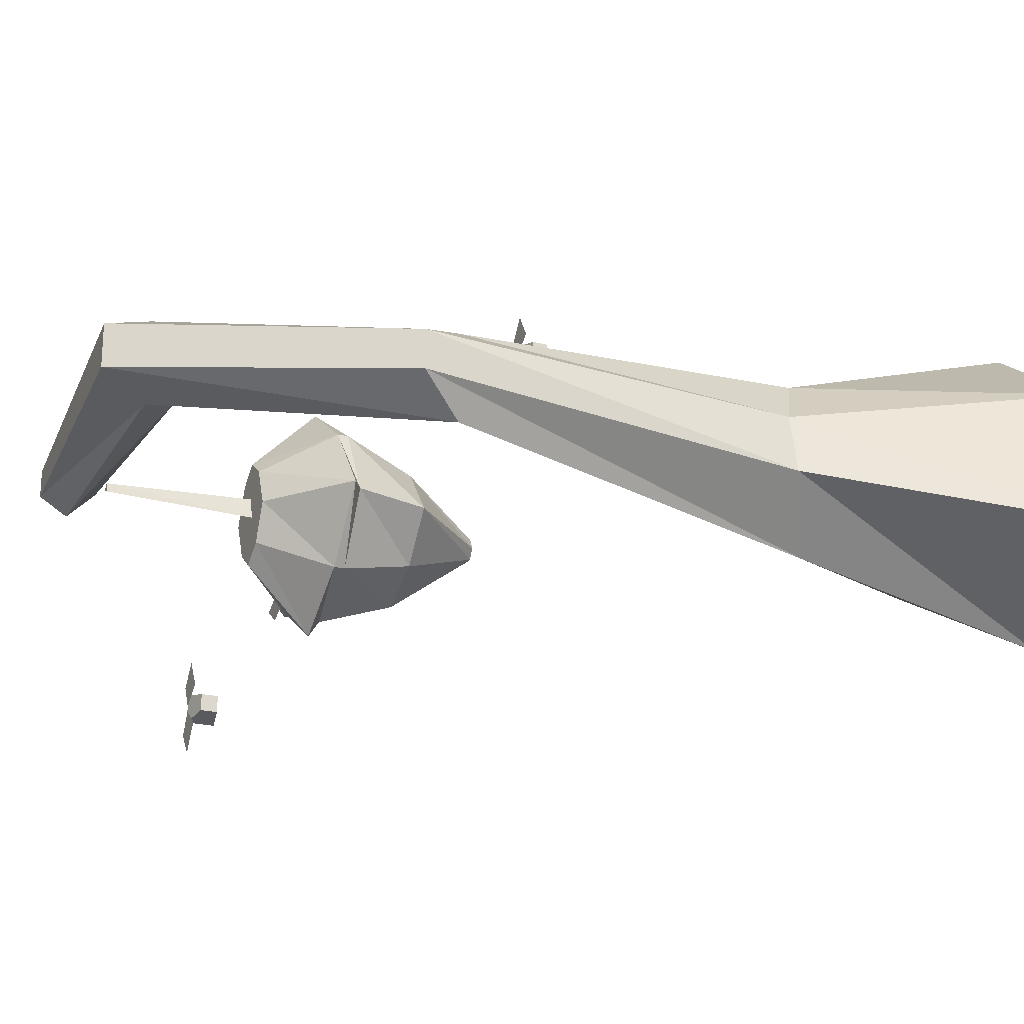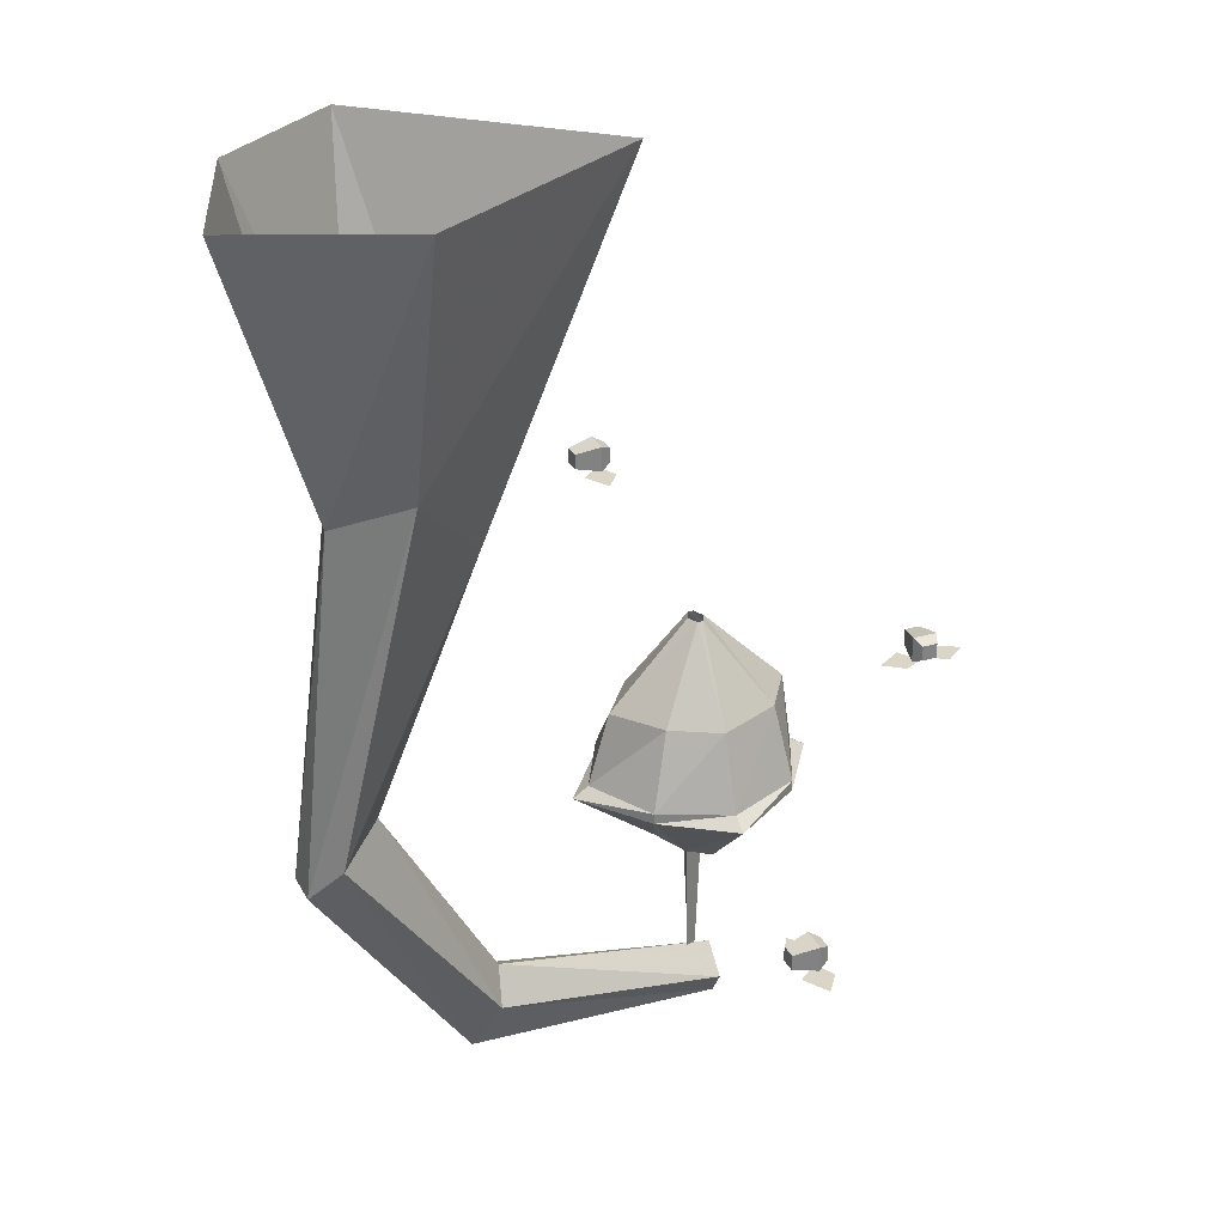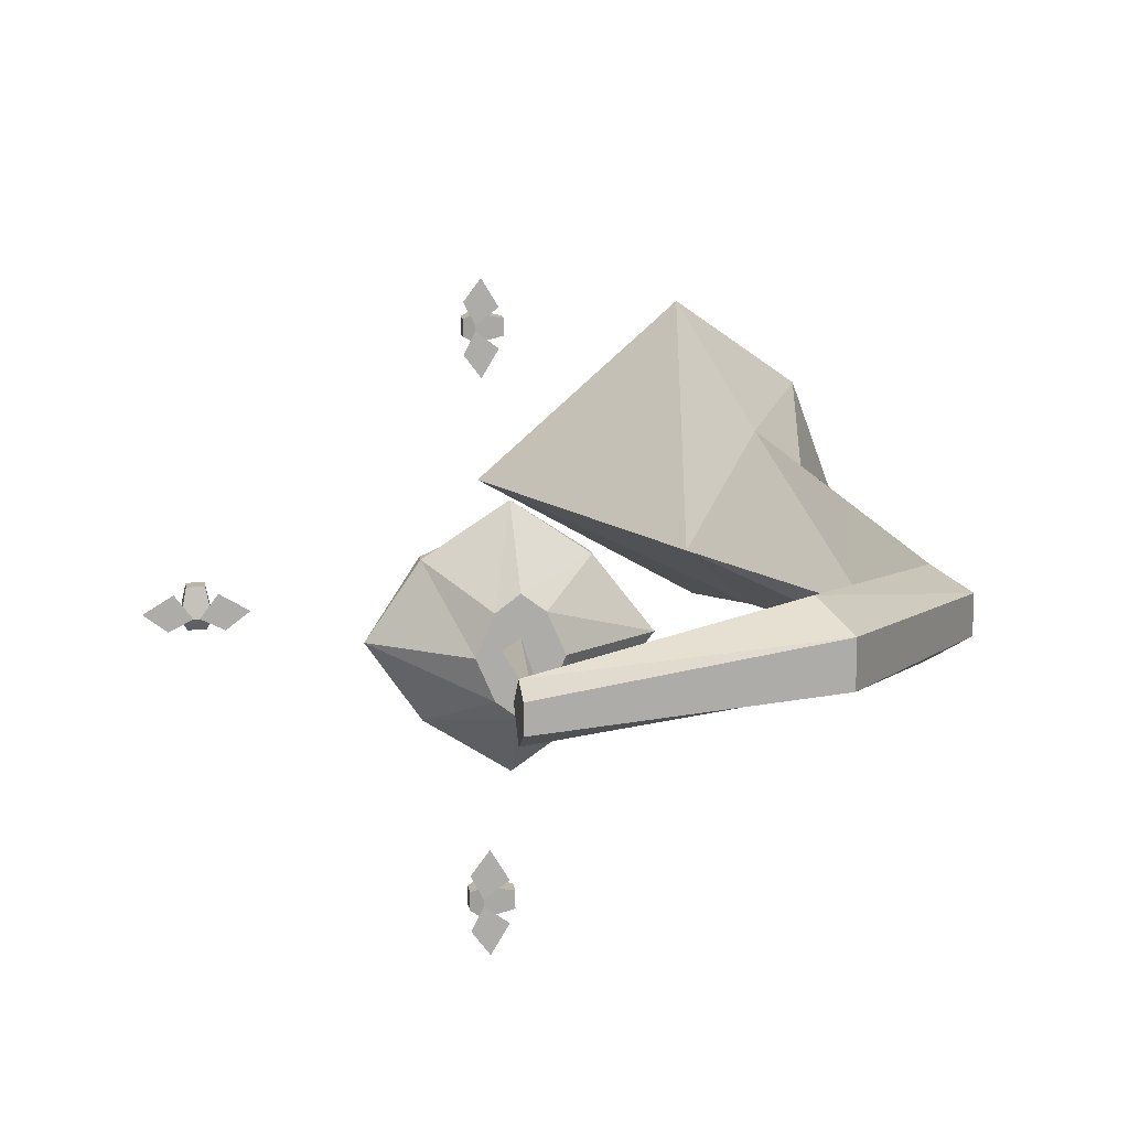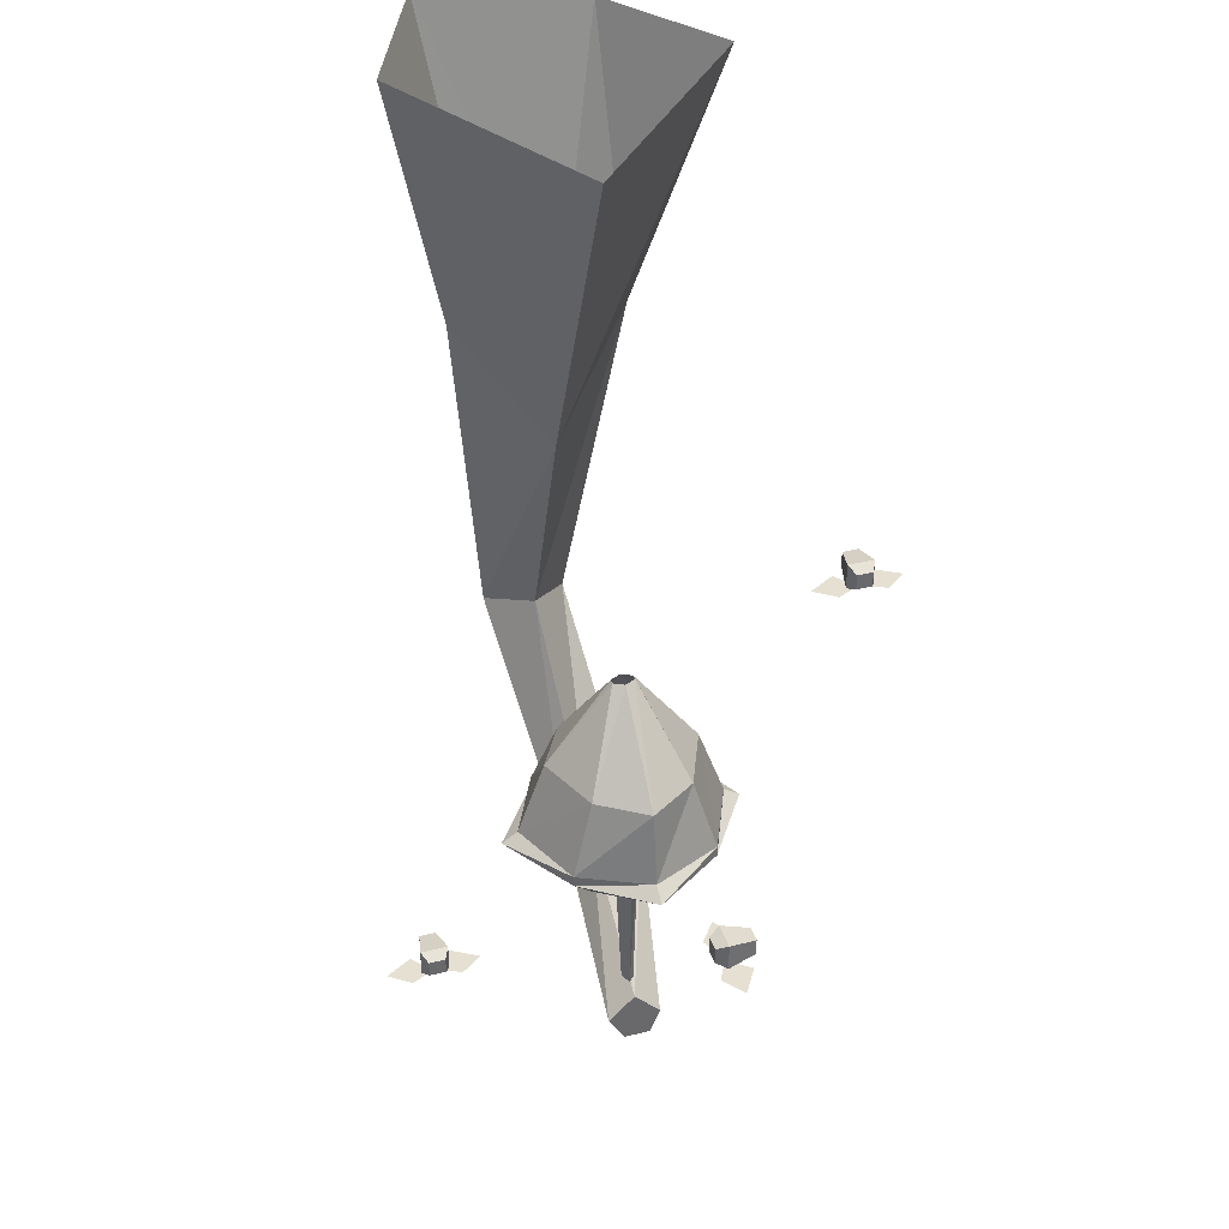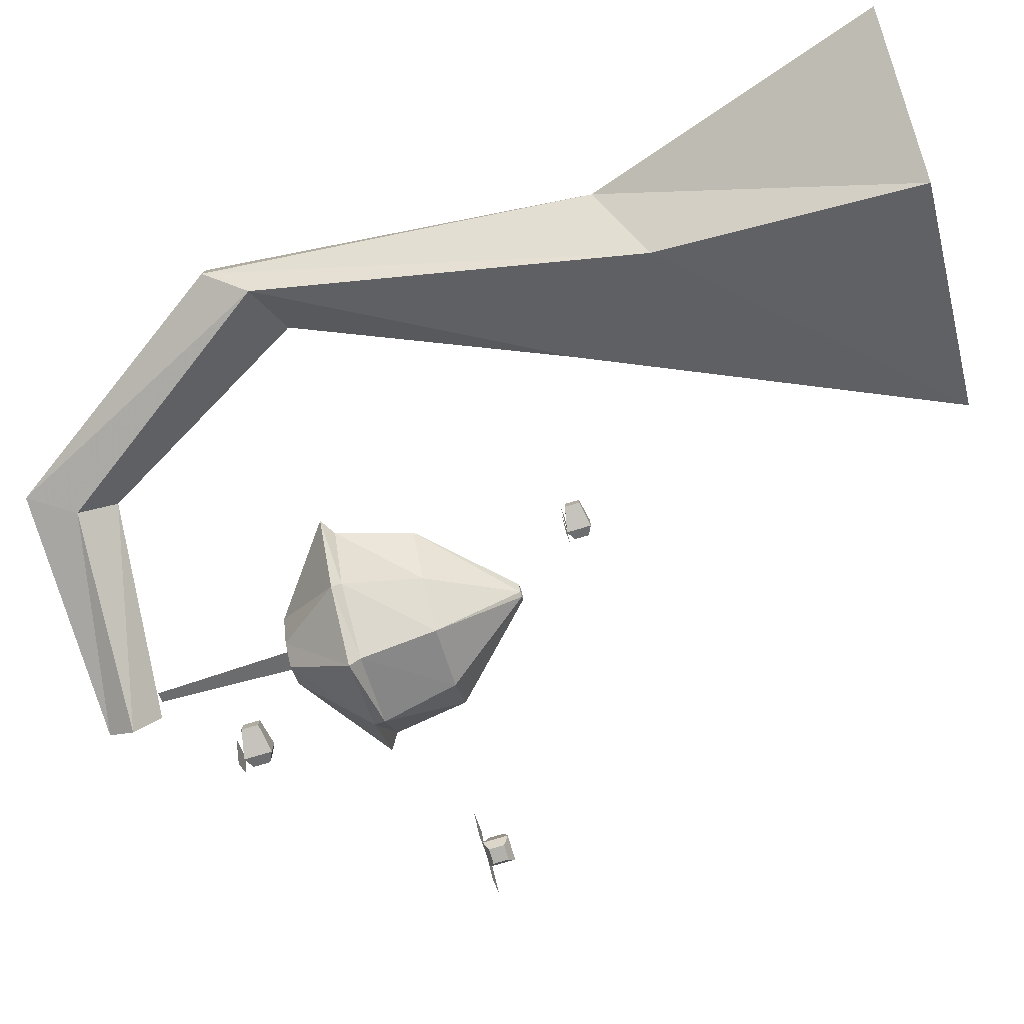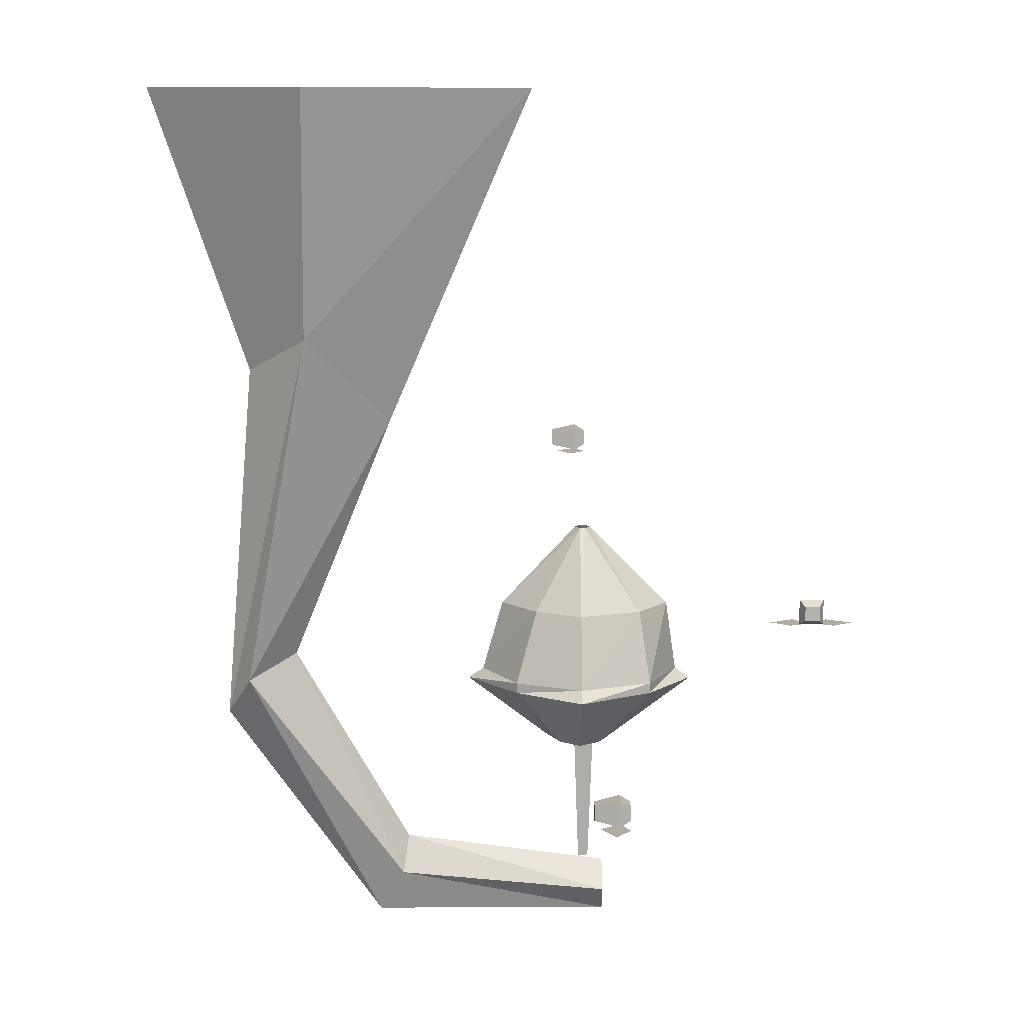
<metadata>
{"format":"obj","ext":"obj","renderer":"f3d","projection":"perspective","resolution":1024,"background":"white","views":[{"elev":-22.2,"azim":66.0,"up":"+Z"},{"elev":29.6,"azim":156.5,"up":"+Y"},{"elev":13.5,"azim":-8.9,"up":"+Z"},{"elev":37.7,"azim":-107.2,"up":"+Y"},{"elev":-79.1,"azim":106.4,"up":"+Z"},{"elev":10.2,"azim":-180.0,"up":"+Y"}]}
</metadata>
<code>
v -0.4922 -1.336 0.01562
v -0.4922 -1.336 0.05469
v -0.4922 -1.297 0.07031
v -0.4922 -1.258 0.03125
v -0.4922 -1.297 -0.007812
v -0.1641 -1.281 0.03125
v -0.125 -1.352 0.05469
v -0.125 -1.352 0.1172
v -0.1562 -1.281 0.1484
v -0.1719 -1.227 0.0625
v 0.007812 -0.9062 0.03125
v 0.07812 -0.9375 -0.03125
v 0.1172 -1 0.01562
v 0.1172 -1 0.07031
v 0.07812 -0.9375 0.09375
v -0.02344 -0.3906 0.1641
v -0.1484 -0.5234 0.02344
v -0.02344 -0.3828 -0.09375
v 0.07031 -0.4375 -0.007812
v 0.03906 -0.4297 0.08594
v 0.125 0 0.1641
v -0.0625 0 0.2969
v -0.375 0 0.02344
v -0.03125 0 -0.1719
v 0.2109 0 -0.07031
v -0.4531 -1.039 0.04688
v -0.4766 -1.039 0.03125
v -0.4688 -1.25 0.03125
v -0.4609 -1.25 0.03906
v -0.4453 -1.039 0.01562
v -0.4531 -1.25 0.02344
v -0.3516 -0.9453 -0.07812
v -0.4531 -0.9453 -0.1484
v -0.4531 -0.9297 -0.125
v -0.3516 -0.9297 -0.07812
v -0.2734 -0.9453 0.02344
v -0.3984 -1.039 0.02344
v -0.4219 -1.039 -0.03125
v -0.4531 -1.039 -0.05469
v -0.5625 -0.9453 -0.07812
v -0.5625 -0.9297 -0.07812
v -0.5469 -0.8203 -0.04688
v -0.4531 -0.8203 -0.08594
v -0.3828 -0.8203 -0.04688
v -0.2969 -0.9297 0.02344
v -0.3516 -0.9453 0.125
v -0.4219 -1.039 0.07812
v -0.4531 -1.039 0.1016
v -0.4844 -1.039 0.07812
v -0.5078 -1.039 0.02344
v -0.4844 -1.039 -0.03125
v -0.4531 -0.9453 0.1953
v -0.3516 -0.9297 0.125
v -0.4531 -0.9297 0.1719
v -0.5625 -0.9453 0.125
v -0.5625 -0.9297 0.125
v -0.6328 -0.9453 0.02344
v -0.6094 -0.9297 0.02344
v -0.5938 -0.8203 0.02344
v -0.4688 -0.6953 0.02344
v -0.4609 -0.6953 0.007812
v -0.4531 -0.6953 0.007812
v -0.3281 -0.8203 0.02344
v -0.3828 -0.8203 0.09375
v -0.4531 -0.8203 0.1328
v -0.5469 -0.8203 0.09375
v -0.4609 -0.6953 0.03906
v -0.4453 -0.6953 0.02344
v -0.4531 -0.6953 0.03906
v -0.8672 -0.8594 0.02344
v -0.8984 -0.8594 0.04688
v -0.8594 -0.8594 0.07031
v -0.8359 -0.8594 0.03906
v -0.7969 -0.8594 0.02344
v -0.7656 -0.8594 0.04688
v -0.8047 -0.8594 0.07031
v -0.8281 -0.8594 0.03906
v -0.8438 -0.8516 0.02344
v -0.8438 -0.8281 0.02344
v -0.8203 -0.8281 0.02344
v -0.8203 -0.8516 0.02344
v -0.8516 -0.8594 0.03906
v -0.8516 -0.8203 0.03906
v -0.8125 -0.8203 0.03906
v -0.8125 -0.8594 0.03906
v -0.8438 -0.8516 0.07812
v -0.8438 -0.8281 0.07812
v -0.8203 -0.8281 0.07812
v -0.8203 -0.8516 0.07812
v -0.4688 -0.6094 0.3672
v -0.4688 -0.5859 0.3672
v -0.4688 -0.5859 0.3438
v -0.4688 -0.6094 0.3438
v -0.4531 -0.6172 0.375
v -0.4531 -0.5781 0.375
v -0.4531 -0.5781 0.3359
v -0.4531 -0.6172 0.3359
v -0.4141 -0.6094 0.3672
v -0.4141 -0.5859 0.3672
v -0.4141 -0.5859 0.3438
v -0.4141 -0.6094 0.3438
v -0.4688 -0.6172 0.3203
v -0.4453 -0.6172 0.2891
v -0.4219 -0.6172 0.3281
v -0.4531 -0.6172 0.3516
v -0.4688 -0.6172 0.3906
v -0.4453 -0.6172 0.4219
v -0.4219 -0.6172 0.3828
v -0.4531 -0.6172 0.3594
v -0.5234 -1.102 -0.2969
v -0.5 -1.102 -0.3281
v -0.4766 -1.102 -0.2891
v -0.5078 -1.102 -0.2656
v -0.5234 -1.102 -0.2266
v -0.5 -1.102 -0.1953
v -0.4766 -1.102 -0.2344
v -0.5078 -1.102 -0.2578
v -0.5234 -1.094 -0.2734
v -0.5234 -1.07 -0.2734
v -0.5234 -1.07 -0.25
v -0.5234 -1.094 -0.25
v -0.5078 -1.102 -0.2812
v -0.5078 -1.062 -0.2812
v -0.5078 -1.062 -0.2422
v -0.5078 -1.102 -0.2422
v -0.4688 -1.094 -0.2734
v -0.4688 -1.07 -0.2734
v -0.4688 -1.07 -0.25
v -0.4688 -1.094 -0.25
f 1 2 3
f 1 3 4
f 1 4 5
f 1 5 6
f 1 6 7
f 1 7 2
f 2 7 8
f 2 8 3
f 3 8 9
f 3 9 4
f 4 9 10
f 4 10 5
f 5 10 6
f 6 10 11
f 6 11 12
f 6 12 7
f 7 12 13
f 7 13 8
f 8 13 14
f 8 14 9
f 9 14 15
f 9 15 10
f 10 15 11
f 11 15 16
f 11 16 17
f 11 17 12
f 12 17 18
f 12 18 13
f 13 18 19
f 13 19 14
f 14 19 20
f 14 20 15
f 15 20 16
f 16 20 21
f 16 21 22
f 16 22 17
f 17 22 23
f 17 23 18
f 18 23 24
f 18 24 19
f 19 24 25
f 19 25 20
f 20 25 21
f 26 27 28
f 26 28 29
f 26 29 30
f 26 30 27
f 27 30 31
f 27 31 28
f 28 31 29
f 29 31 30
f 32 33 34
f 32 34 35
f 32 35 36
f 33 40 41
f 33 41 34
f 34 41 42
f 34 42 43
f 34 43 35
f 35 43 44
f 35 44 45
f 35 45 36
f 36 45 46
f 52 46 53
f 52 53 54
f 52 54 55
f 55 54 56
f 55 56 57
f 57 56 58
f 57 58 40
f 40 58 41
f 41 58 59
f 41 59 42
f 42 59 60
f 42 60 61
f 42 61 43
f 43 61 62
f 43 62 44
f 44 62 62
f 44 62 63
f 44 63 45
f 45 63 53
f 45 53 46
f 54 53 64
f 54 64 65
f 54 65 56
f 56 65 66
f 56 66 58
f 58 66 59
f 59 66 67
f 59 67 60
f 53 63 64
f 64 63 68
f 64 68 69
f 64 69 65
f 65 69 66
f 66 69 67
f 65 69 69
f 63 62 68
f 32 36 37
f 32 37 38
f 32 38 33
f 33 38 39
f 33 39 40
f 36 46 47
f 36 47 37
f 37 47 48
f 37 48 49
f 37 49 50
f 37 50 51
f 37 51 39
f 37 39 38
f 52 55 49
f 52 49 48
f 52 48 46
f 46 48 47
f 55 57 50
f 55 50 49
f 57 40 51
f 57 51 50
f 39 51 40
f 70 71 72
f 70 72 73
f 70 73 71
f 71 73 72
f 74 75 76
f 74 76 77
f 74 77 75
f 75 77 76
f 78 79 80
f 78 80 81
f 78 81 82
f 78 82 79
f 79 82 83
f 79 83 84
f 79 84 80
f 80 84 81
f 81 84 85
f 81 85 82
f 82 85 86
f 82 86 83
f 83 86 87
f 83 87 88
f 83 88 84
f 84 88 85
f 85 88 89
f 85 89 86
f 86 89 87
f 87 89 88
f 90 91 92
f 90 92 93
f 90 93 94
f 90 94 91
f 91 94 95
f 91 95 96
f 91 96 92
f 92 96 93
f 93 96 97
f 93 97 94
f 94 97 98
f 94 98 95
f 95 98 99
f 95 99 100
f 95 100 96
f 96 100 97
f 97 100 101
f 97 101 98
f 98 101 99
f 99 101 100
f 102 103 104
f 102 104 105
f 102 105 103
f 103 105 104
f 106 107 108
f 106 108 109
f 106 109 107
f 107 109 108
f 110 111 112
f 110 112 113
f 110 113 111
f 111 113 112
f 114 115 116
f 114 116 117
f 114 117 115
f 115 117 116
f 118 119 120
f 118 120 121
f 118 121 122
f 118 122 119
f 119 122 123
f 119 123 124
f 119 124 120
f 120 124 121
f 121 124 125
f 121 125 122
f 122 125 126
f 122 126 123
f 123 126 127
f 123 127 128
f 123 128 124
f 124 128 125
f 125 128 129
f 125 129 126
f 126 129 127
f 127 129 128

</code>
